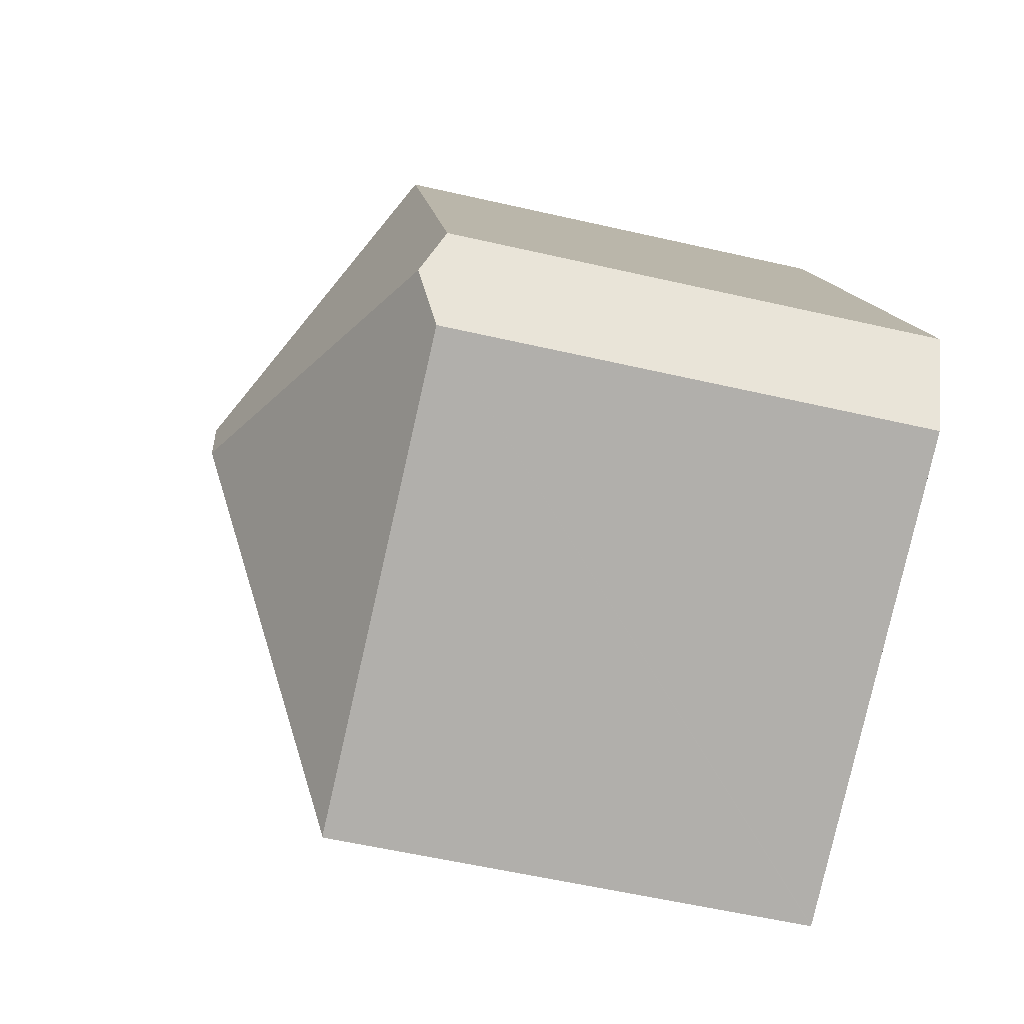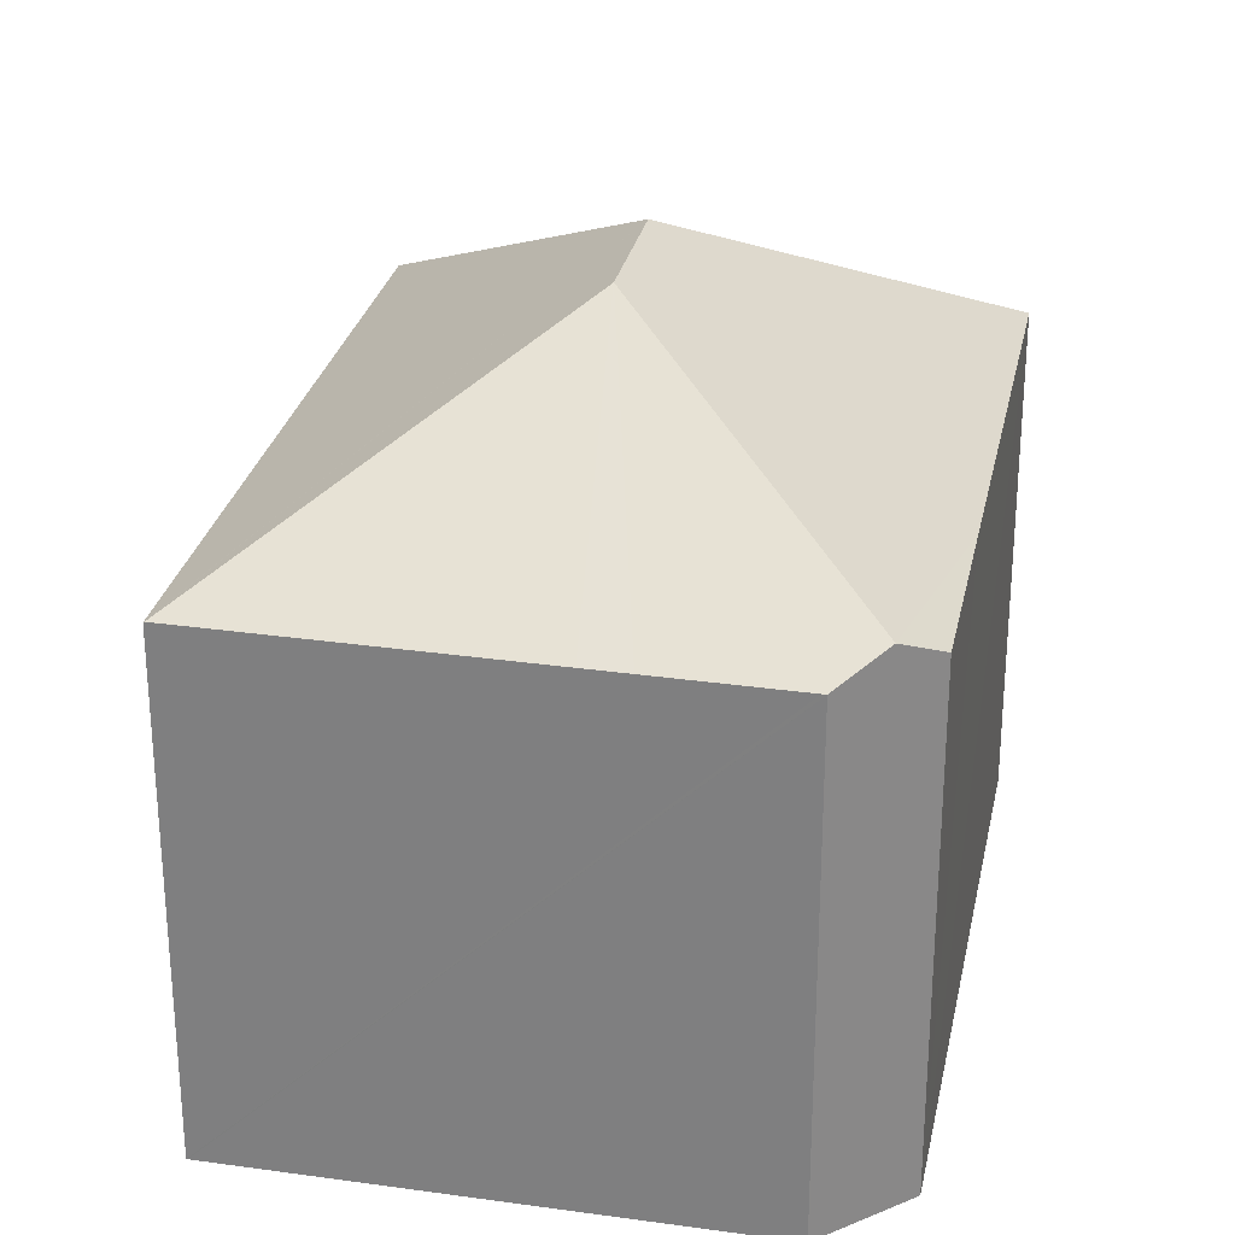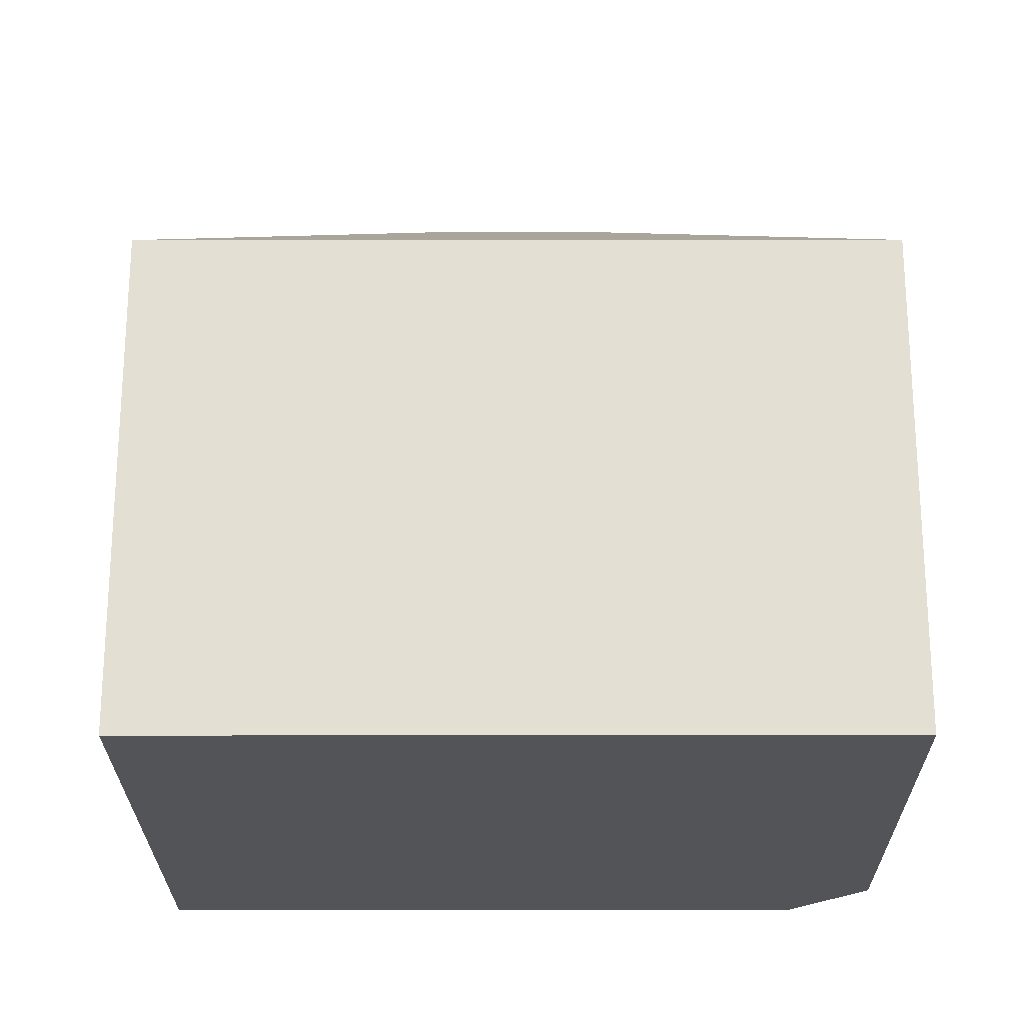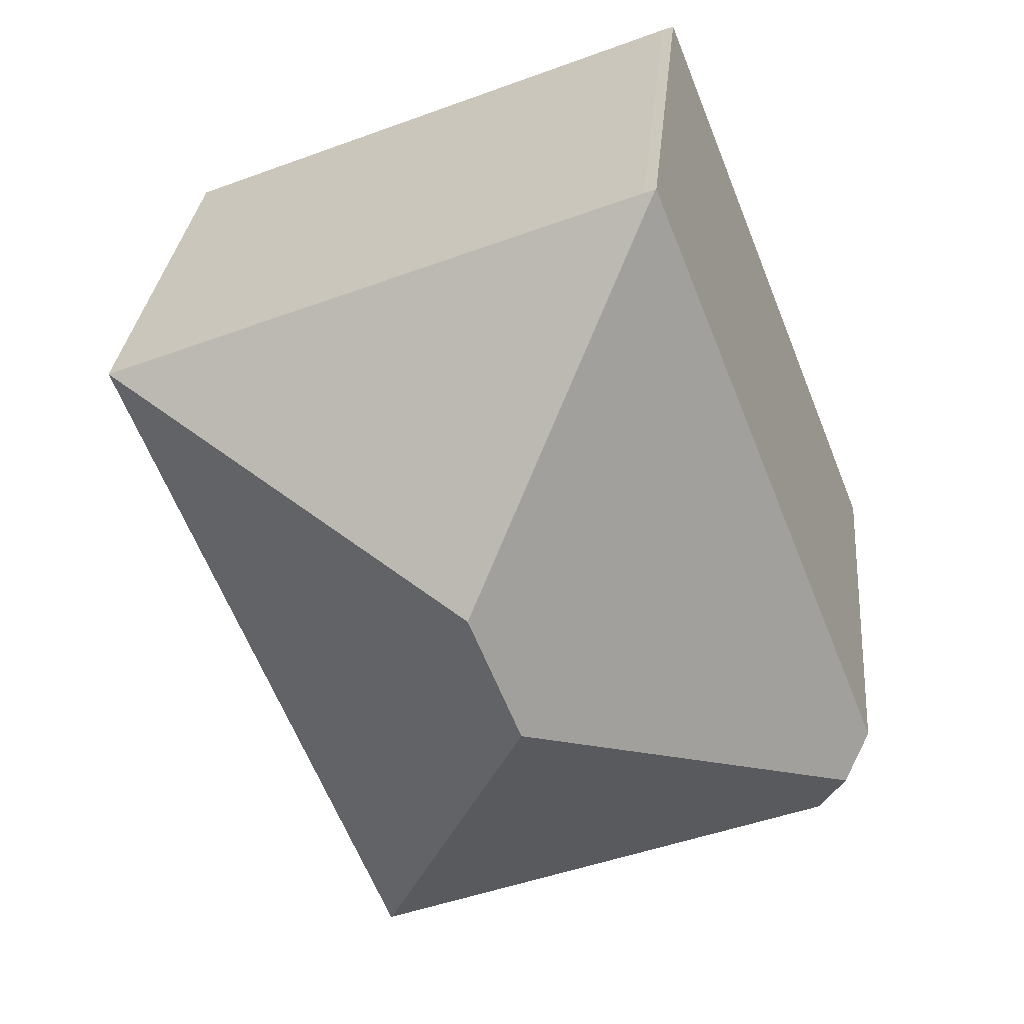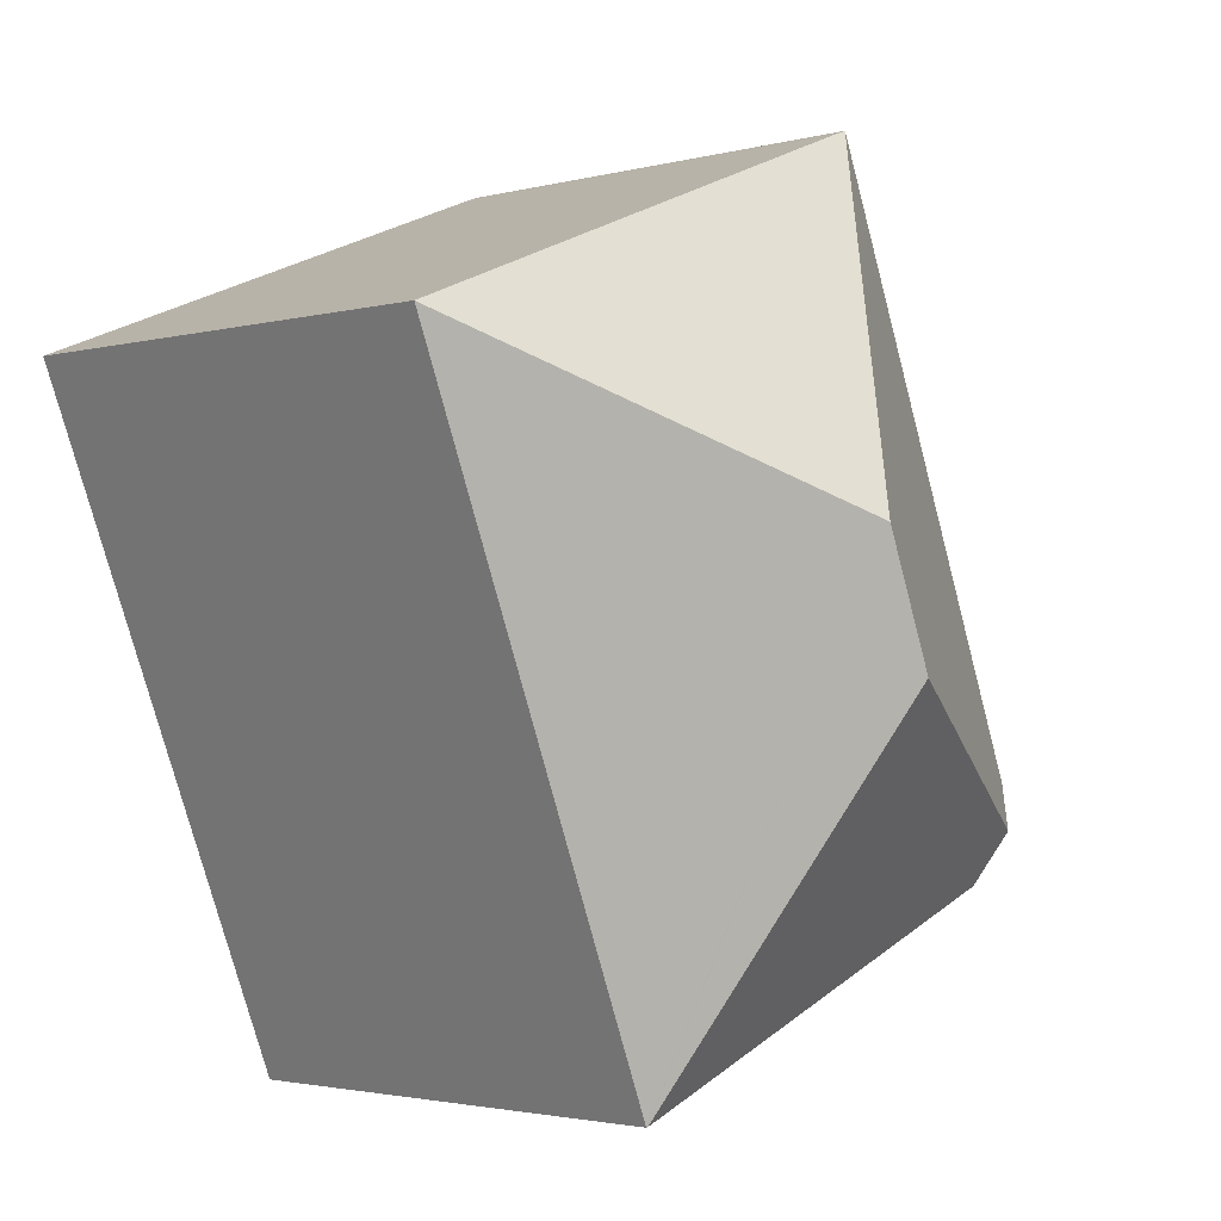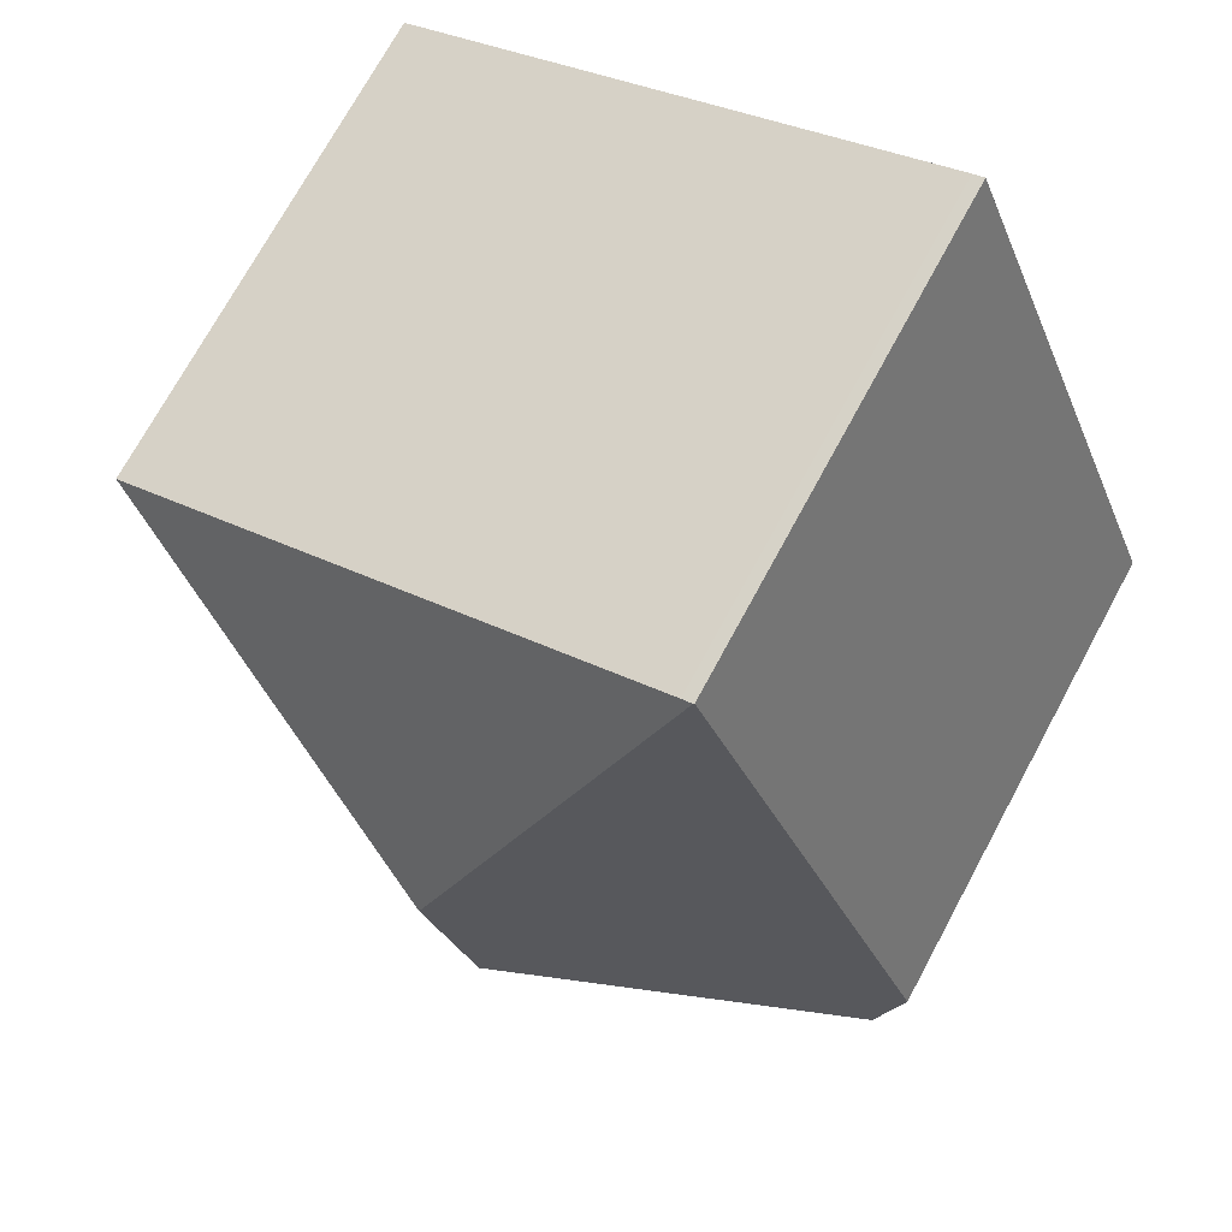
<metadata>
{"format":"obj","ext":"obj","renderer":"f3d","projection":"perspective","resolution":1024,"background":"white","views":[{"elev":-57.0,"azim":-103.5,"up":"+Z"},{"elev":27.9,"azim":-146.7,"up":"+Y"},{"elev":-23.5,"azim":111.9,"up":"+Y"},{"elev":29.4,"azim":-174.8,"up":"+Z"},{"elev":-2.4,"azim":133.1,"up":"+Z"},{"elev":72.4,"azim":-151.6,"up":"+Z"}]}
</metadata>
<code>
v  22.8 14.2 11.26
v  14.98 14.2 -8.23
v  11.76 19.29 6.547
v  7.355 14.2 17.46
v  7.054 14.2 17.57
v  14.95 14.22 -8.217
v  10.25 19.29 2.778
v  0.612 14.84 -1.34
v  1.432 14.14 -2.927
v  1.316 14.14 -2.882
v  5.056 14.16 -4.346
v  6.213 14.17 -4.799
v  2.994 14.19 7.496
v  7.023 14.18 17.58
v  2.129 14.2 5.33
v  0.093 14.2 0.233
v  0 14.2 8.696e-16
v  1.316 1.765e-16 -2.882
v  0 0 0
v  0.612 8.205e-17 -1.34
v  14.98 5.039e-16 -8.23
v  14.95 5.031e-16 -8.217
v  1.432 1.792e-16 -2.927
v  6.213 2.939e-16 -4.799
v  5.056 2.661e-16 -4.346
v  0.093 -1.427e-17 0.233
v  7.023 -1.077e-15 17.58
v  2.994 -4.59e-16 7.496
v  2.129 -3.264e-16 5.33
v  7.355 -1.069e-15 17.46
v  7.054 -1.076e-15 17.57
v  22.8 -6.896e-16 11.26
g defaultobject
f 1 2 3
f 3 4 1
f 4 3 5
f 3 2 6
f 3 6 7
f 8 9 10
f 9 8 11
f 11 8 7
f 11 7 12
f 12 7 6
f 3 13 14
f 13 3 7
f 13 7 15
f 15 7 8
f 15 8 16
f 16 8 17
f 3 14 5
f 10 17 8
f 17 10 18
f 17 18 19
f 19 18 20
f 21 6 2
f 6 21 12
f 12 21 11
f 11 21 9
f 9 21 10
f 10 21 22
f 10 22 23
f 10 23 18
f 23 22 24
f 23 24 25
f 19 16 17
f 16 19 15
f 15 19 13
f 13 19 14
f 14 19 26
f 14 26 27
f 27 26 28
f 28 26 29
f 14 4 5
f 4 14 30
f 30 14 27
f 30 27 31
f 30 1 4
f 1 30 32
f 32 2 1
f 2 32 21
f 28 30 27
f 30 28 32
f 32 28 21
f 21 28 29
f 21 29 26
f 21 26 19
f 21 19 20
f 21 20 22
f 22 20 23
f 23 20 18
f 22 23 25
f 22 25 24

</code>
